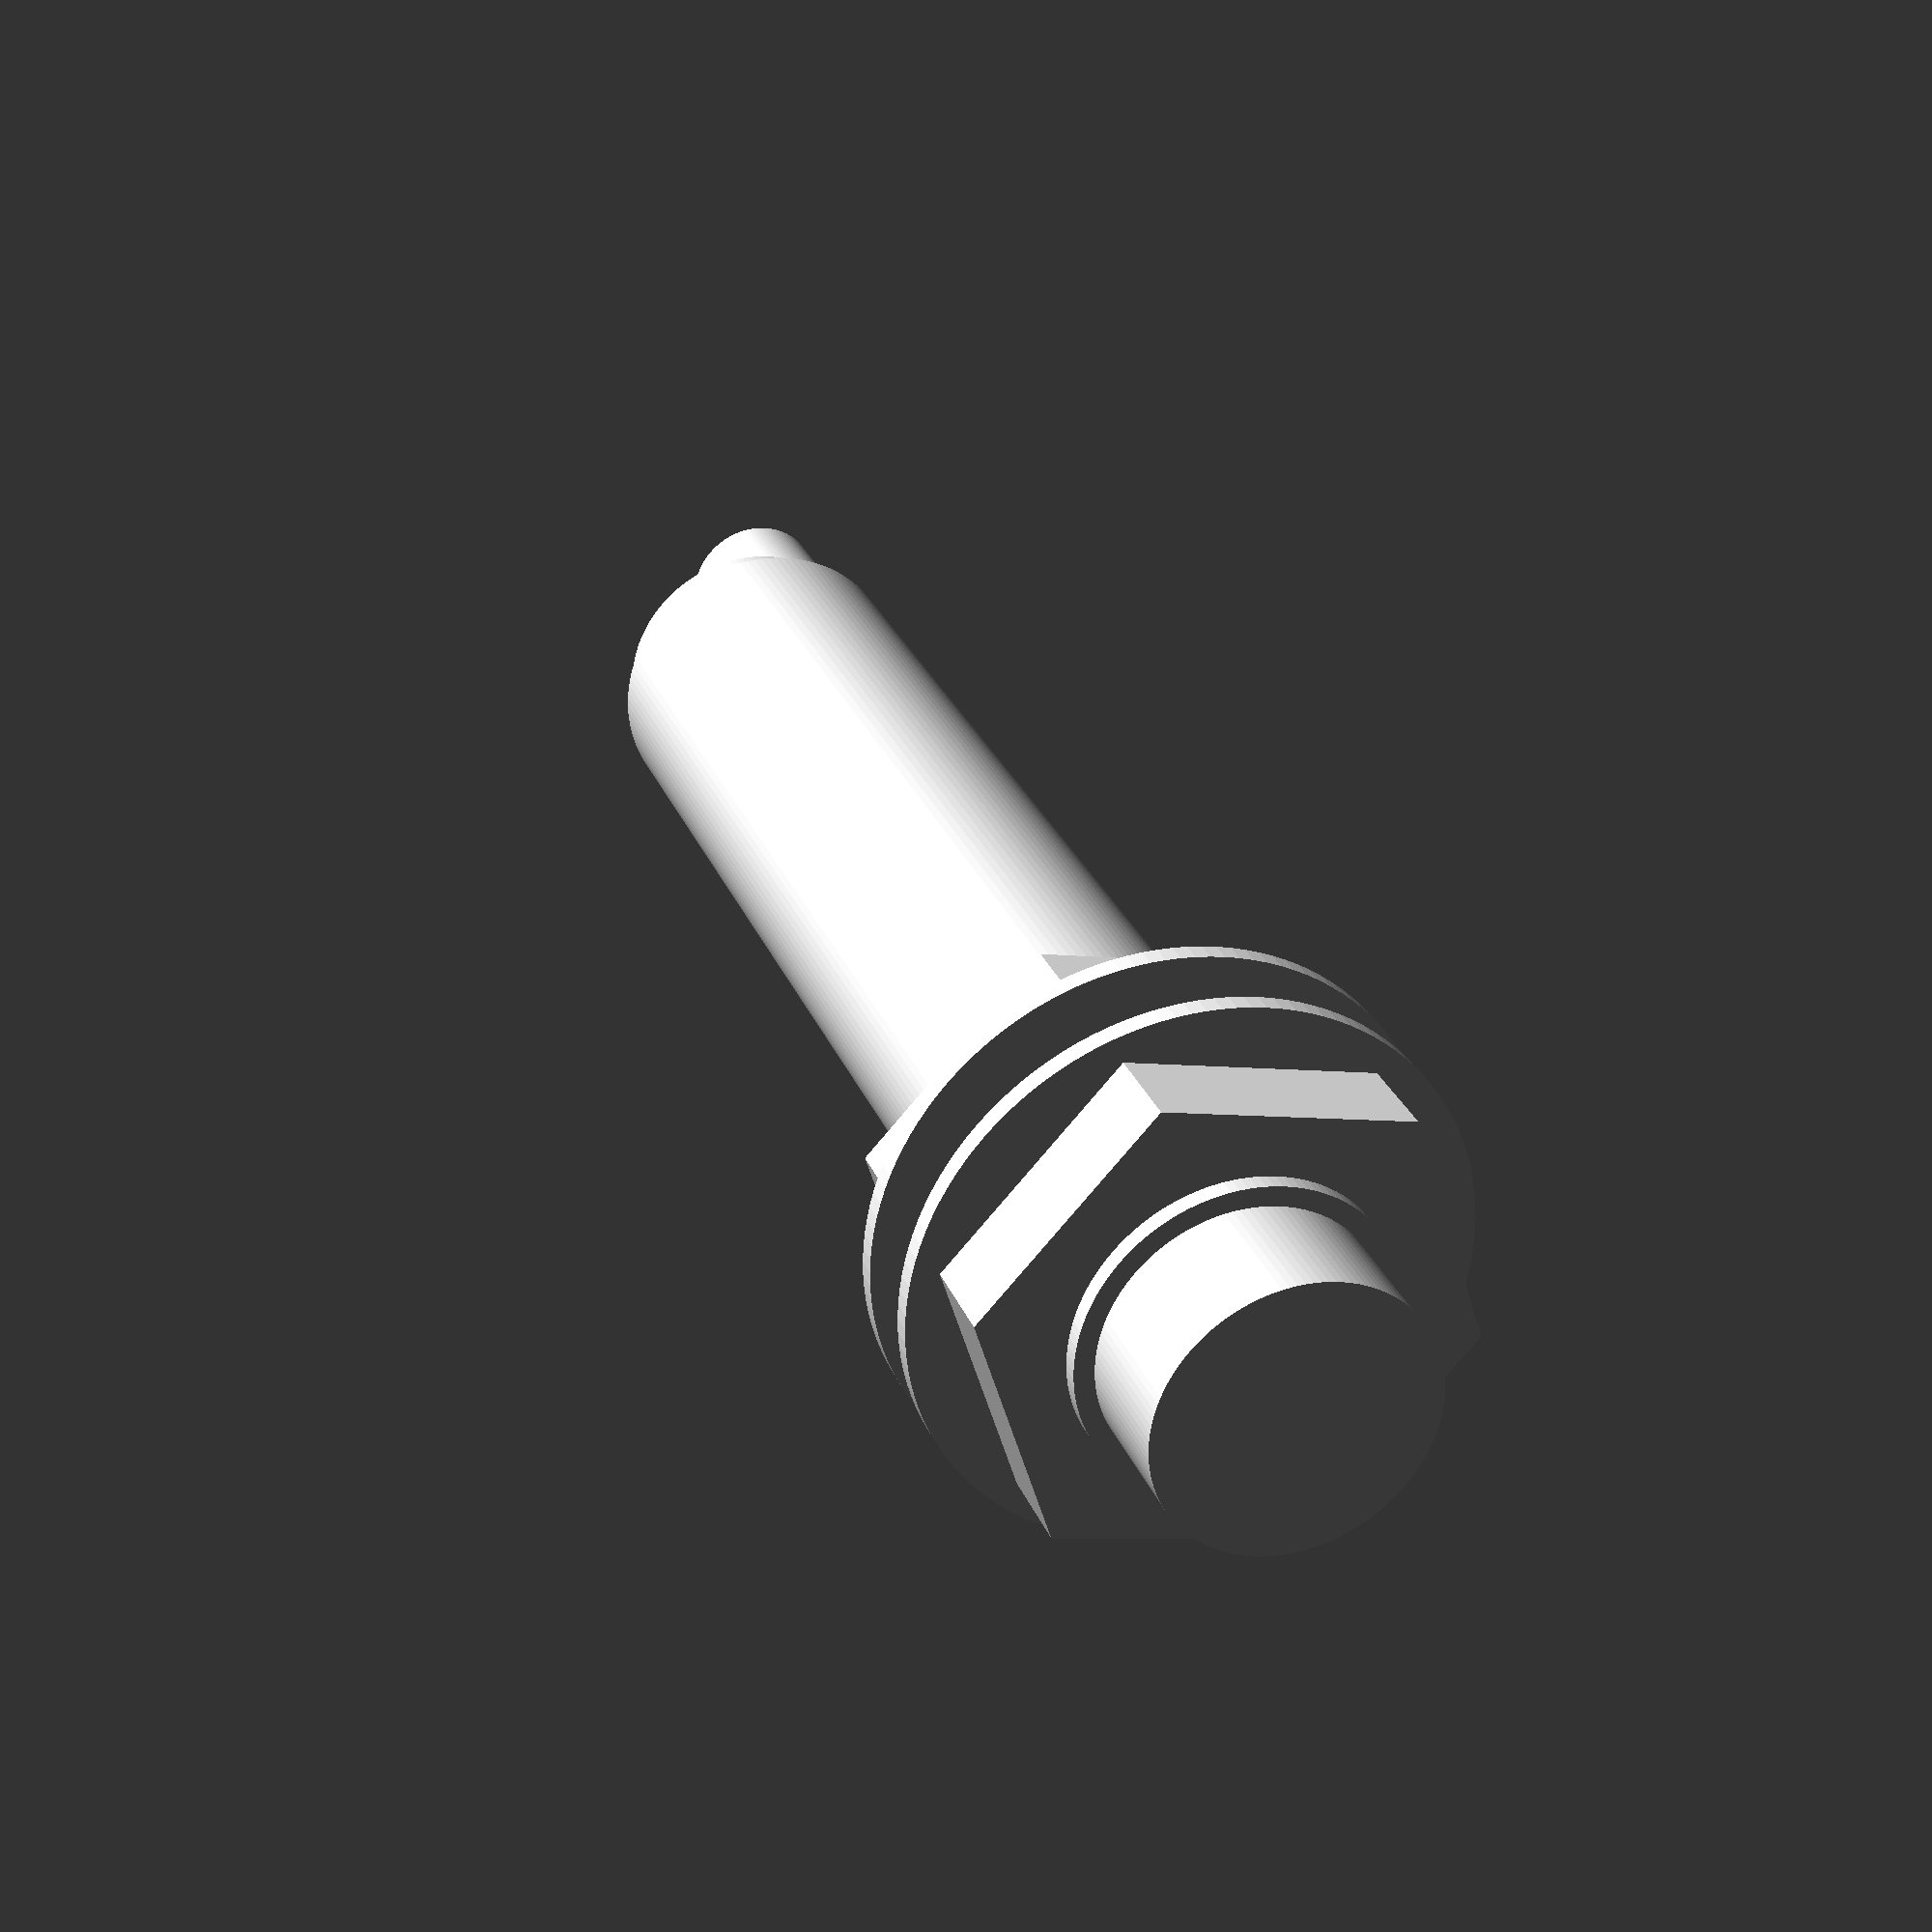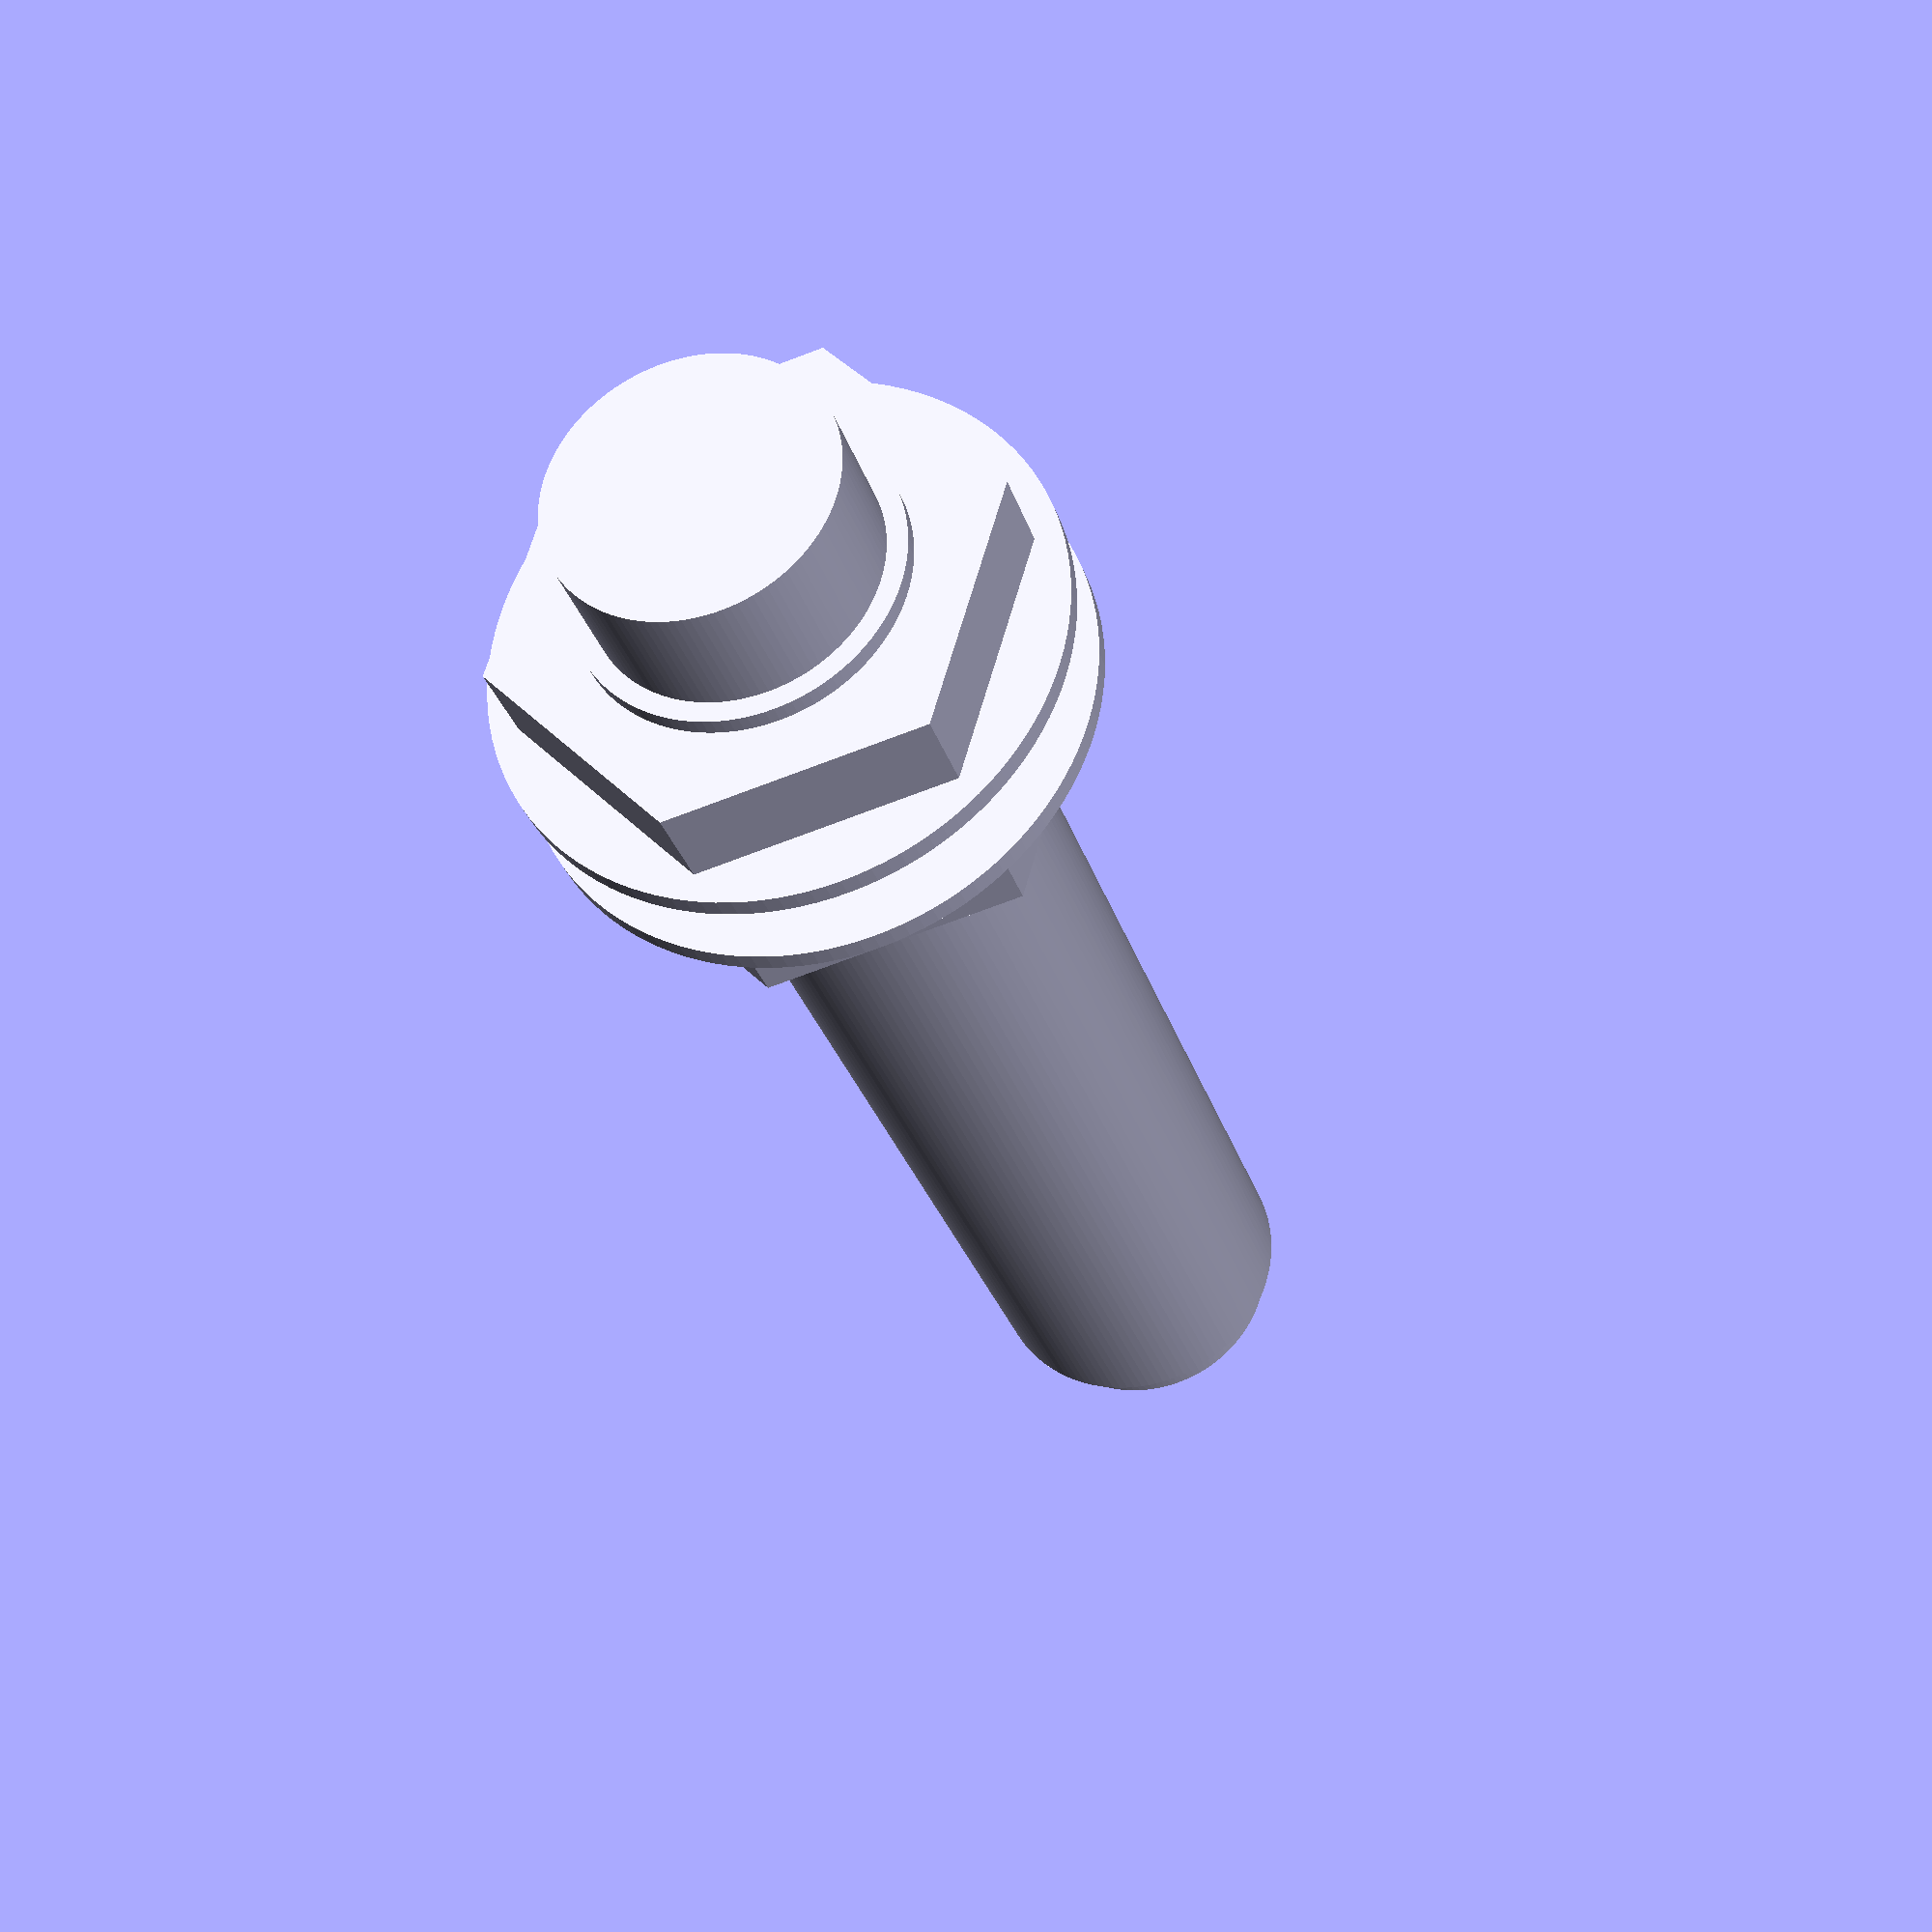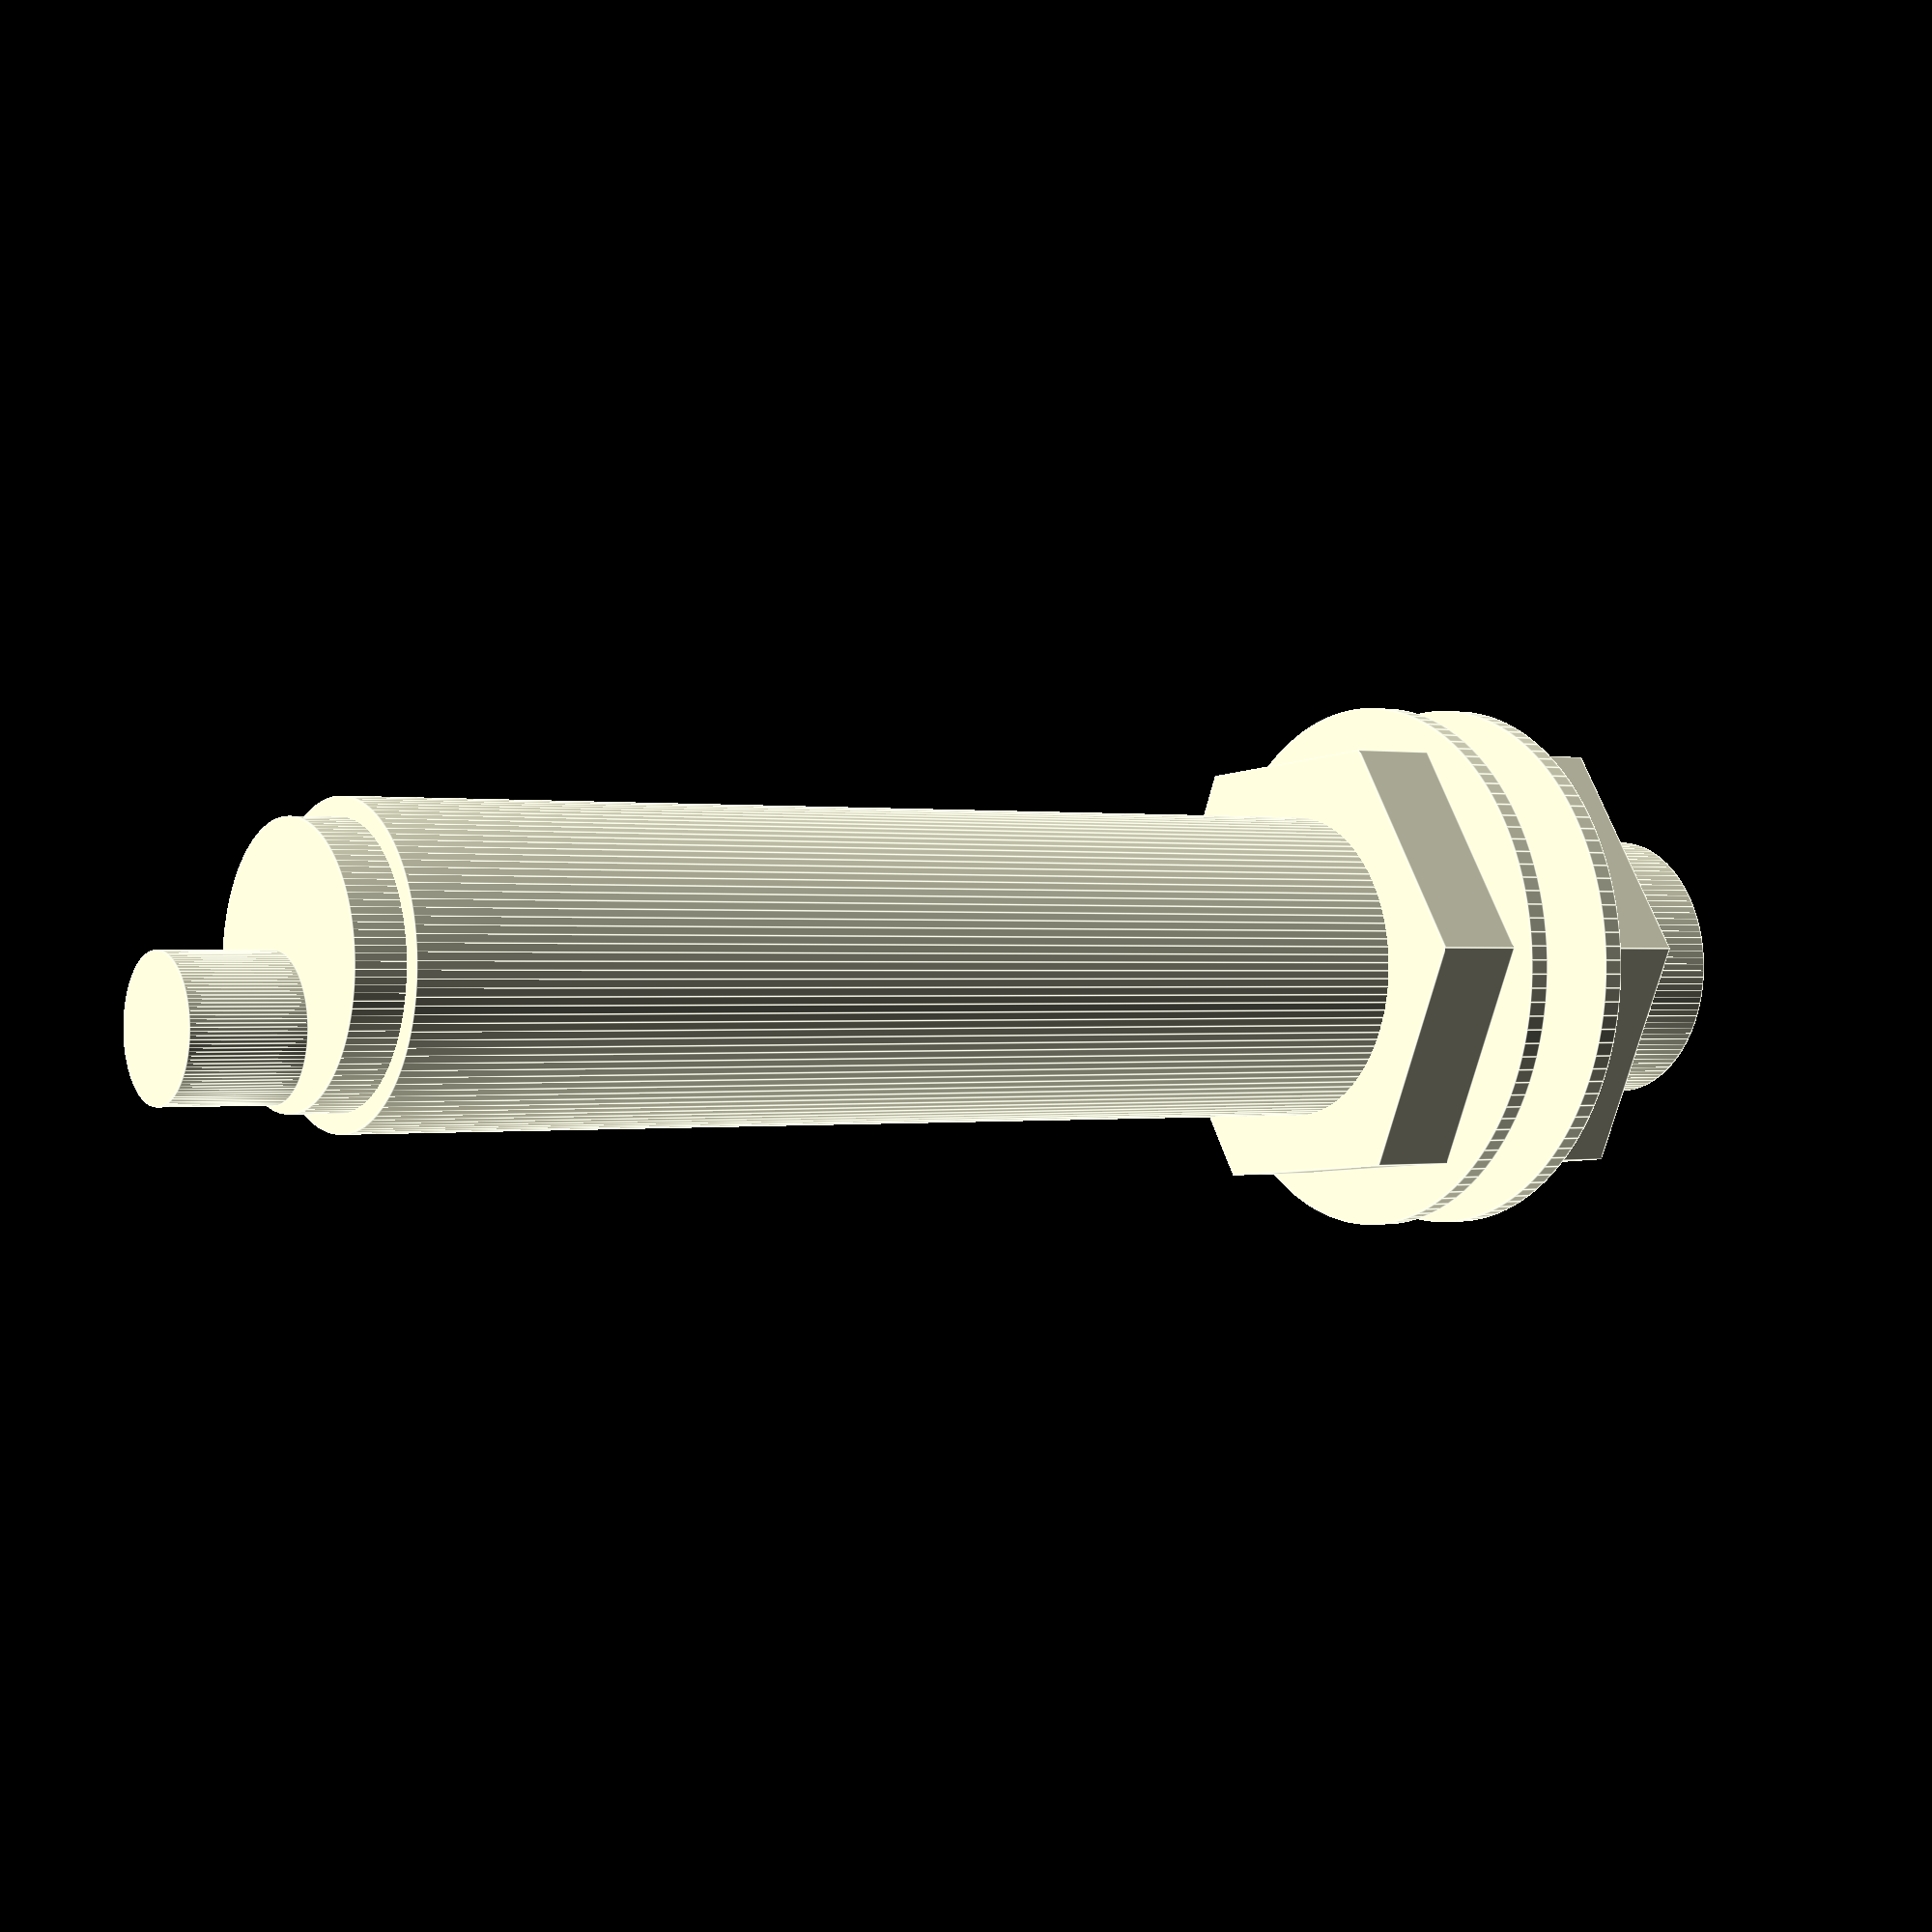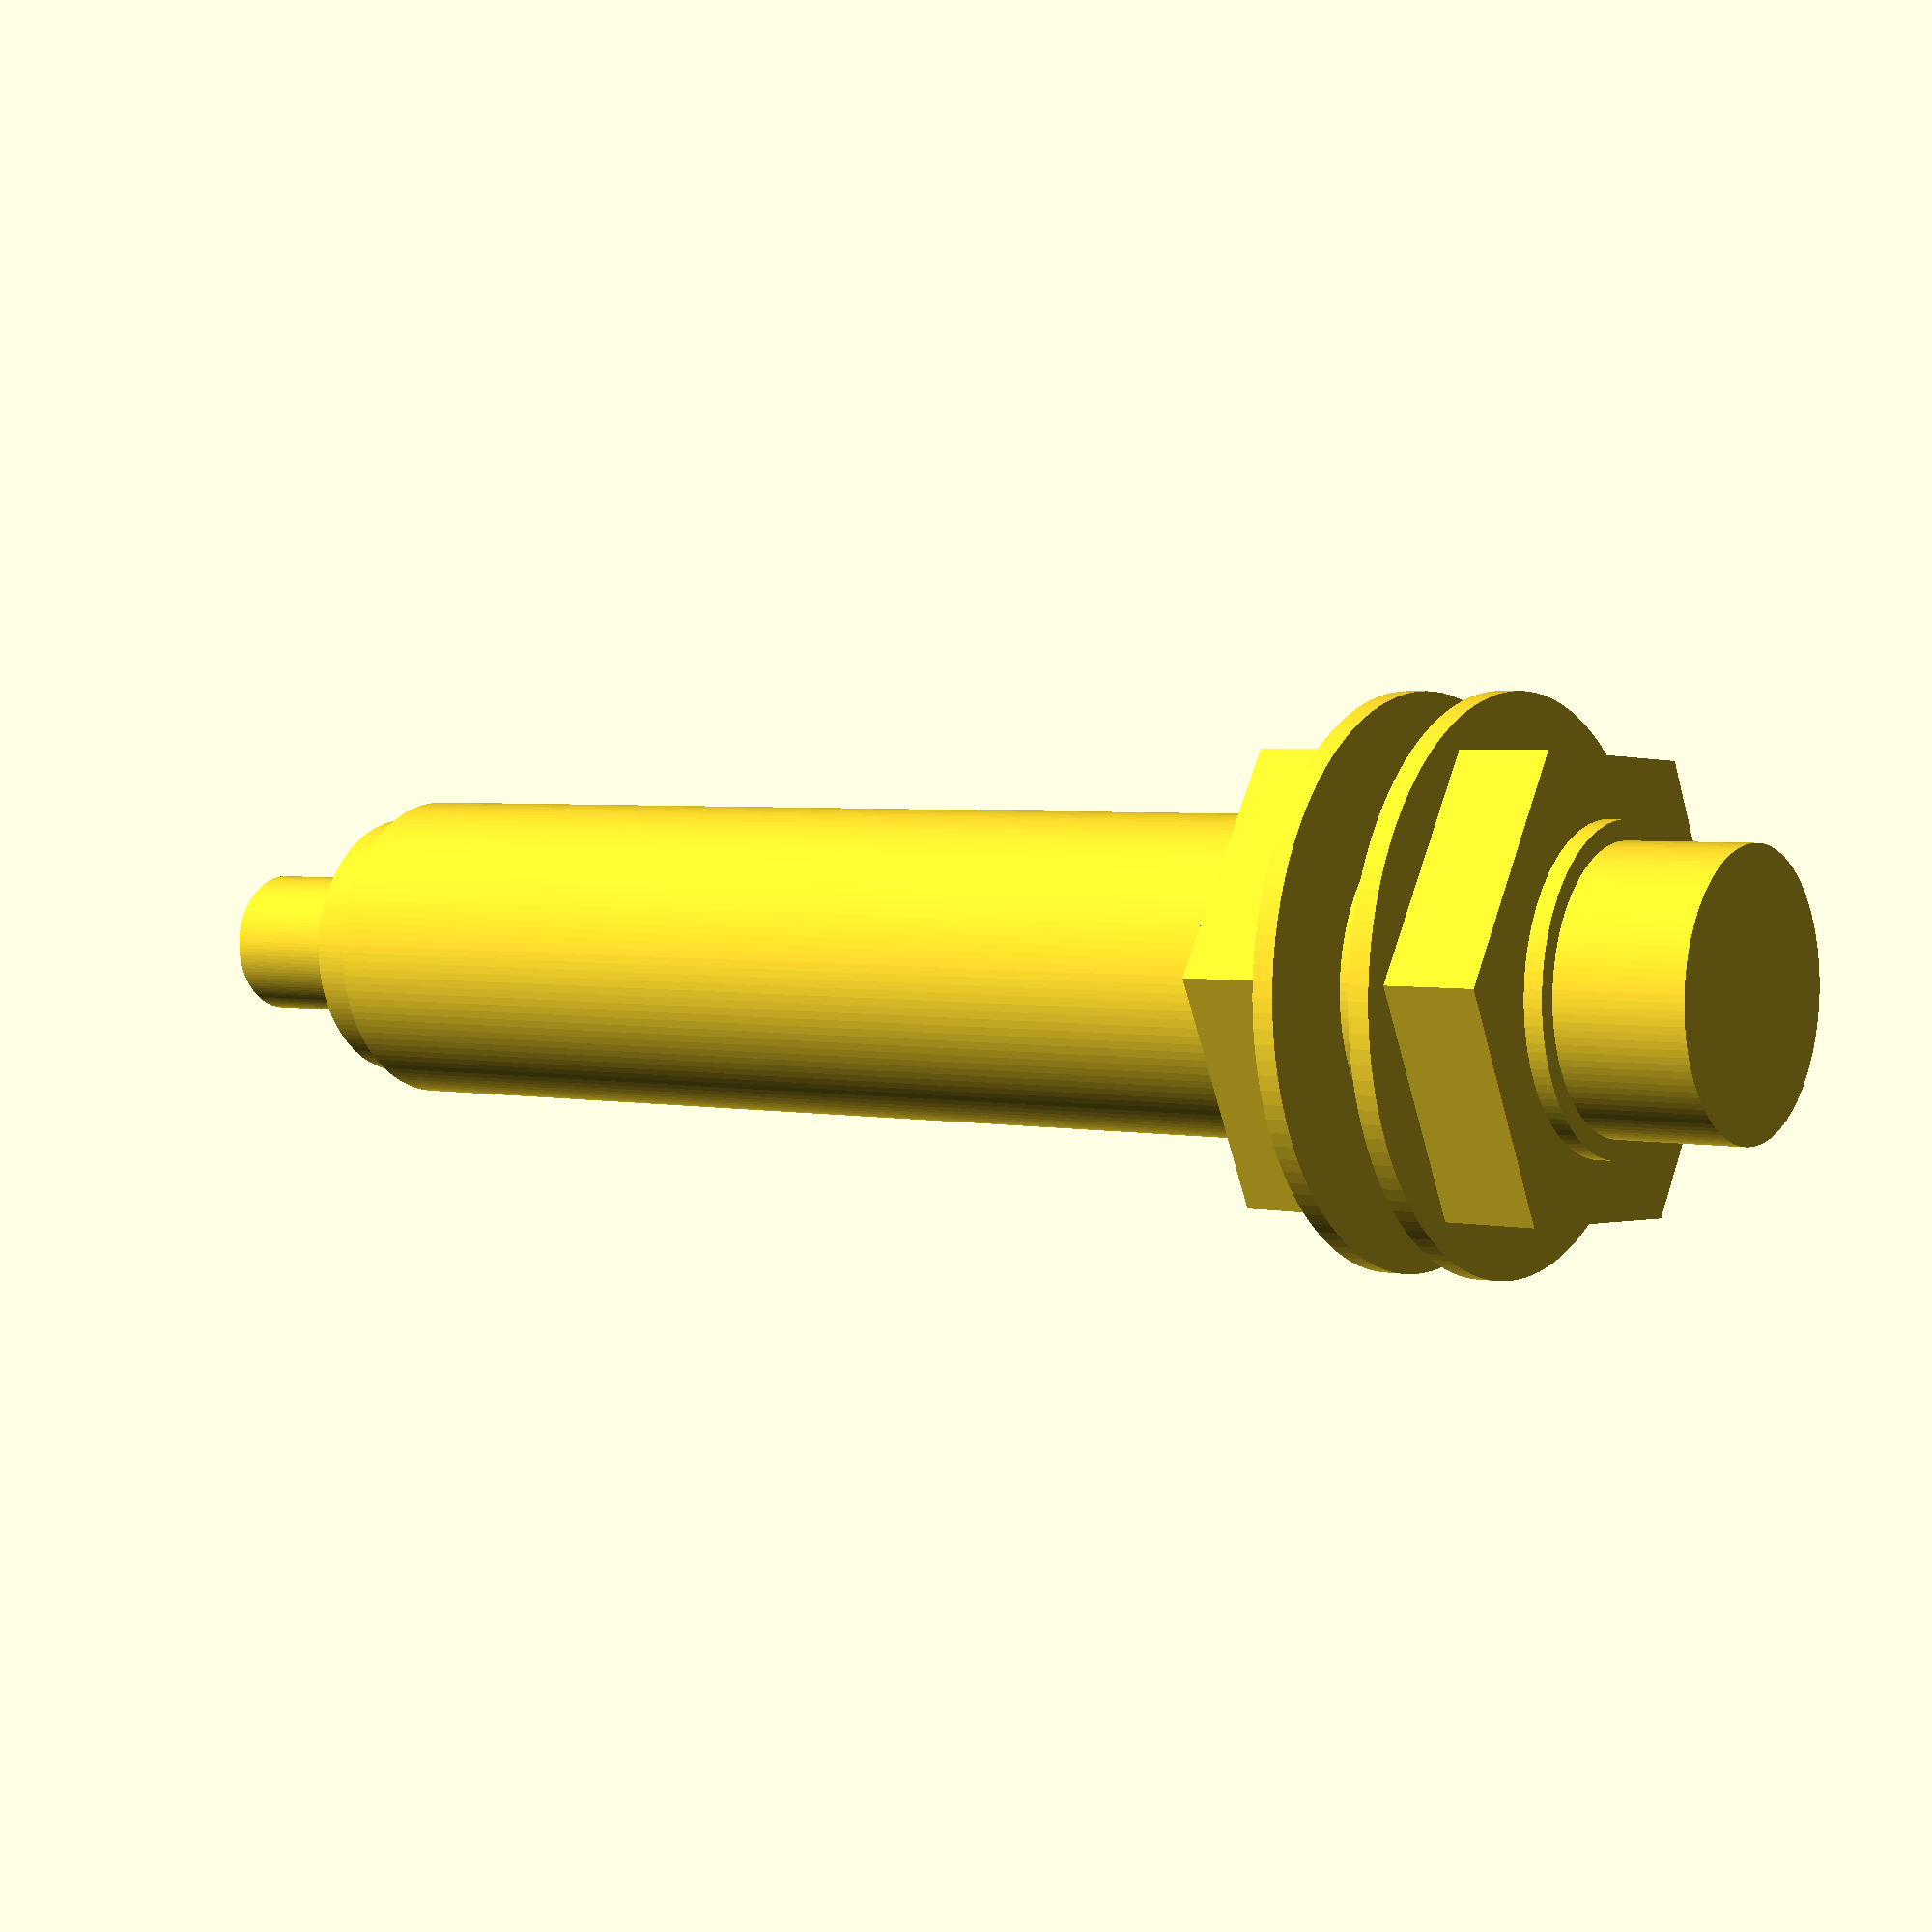
<openscad>
threads_dia = 12;
threads_length = 55;
hex_dia = 19;
hex_height = 3.5;
cap_dia = 10.5;
cap_length = 5;
washer_dia = 21;
washer_height = 0.8;
total_length = 62;
wire_dia = 5.5;
wire_height = 4.5;

$fn=120;

module probe_cylinder(height)
{
  cylinder(r=threads_dia/2, h=height);
}

module probe(slide=0, plate=3)
{
  translate([0, 0, -10-slide]) {
    cylinder(r=cap_dia/2, h=total_length);
    translate([wire_dia/2-0.3, 0, total_length])
      cylinder(r=wire_dia/2, h=wire_height);
    translate([0, 0, cap_length])
      probe_cylinder(threads_length);
  }
  
  // bottom washer
  translate([0, 0, -washer_height-hex_height]) 
    cylinder(r=hex_dia/2, h=hex_height, $fn=6);
  translate([0, 0, -washer_height]) 
    cylinder(r=washer_dia/2, h=washer_height);
  
  // top washer
  translate([0, 0, plate]) 
    cylinder(r=washer_dia/2, h=washer_height);
  translate([0, 0, plate+washer_height]) 
    cylinder(r=hex_dia/2, h=hex_height, $fn=6);
}

probe();
</openscad>
<views>
elev=151.7 azim=47.1 roll=19.1 proj=p view=wireframe
elev=29.4 azim=313.7 roll=195.8 proj=p view=wireframe
elev=180.1 azim=295.7 roll=123.9 proj=p view=edges
elev=357.0 azim=357.2 roll=125.2 proj=p view=wireframe
</views>
